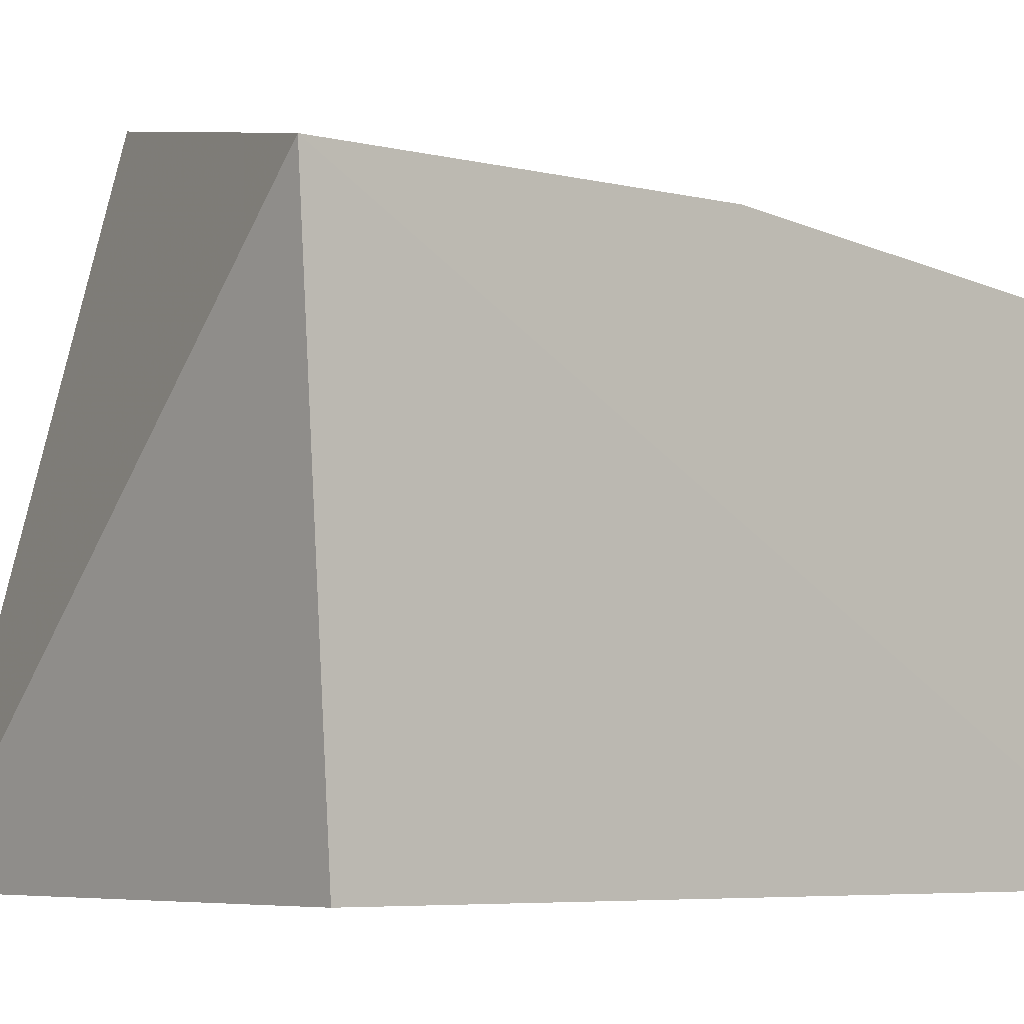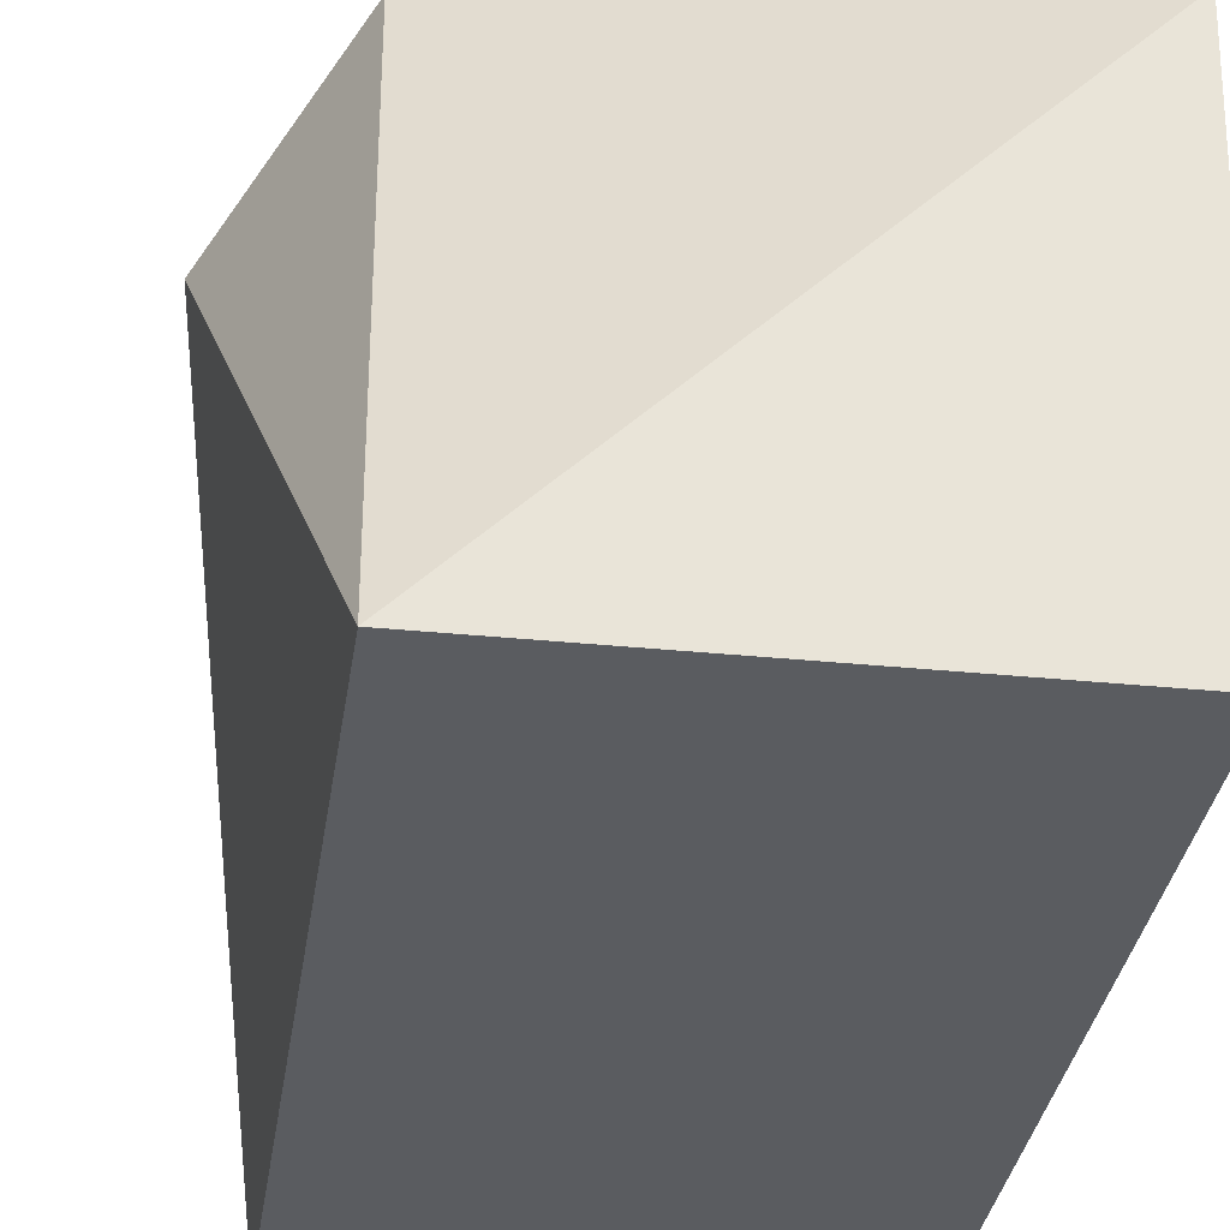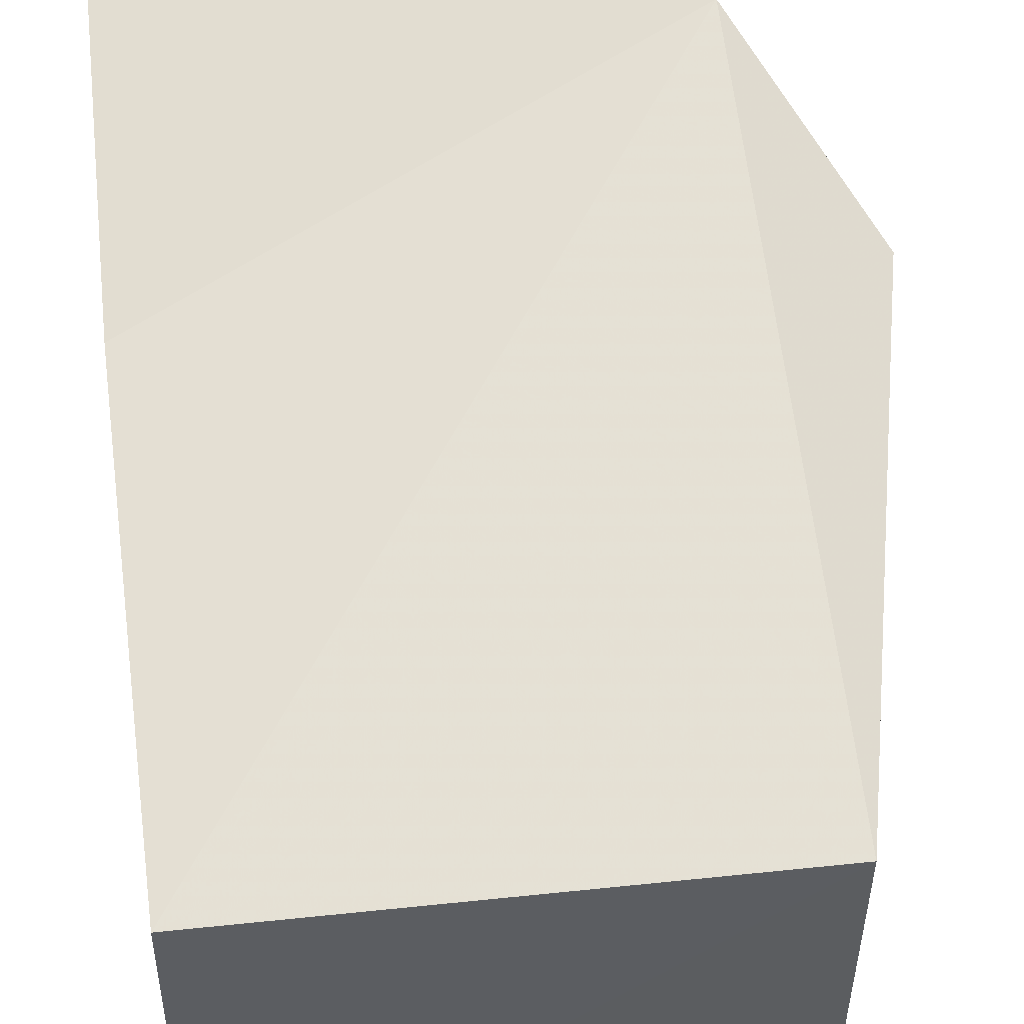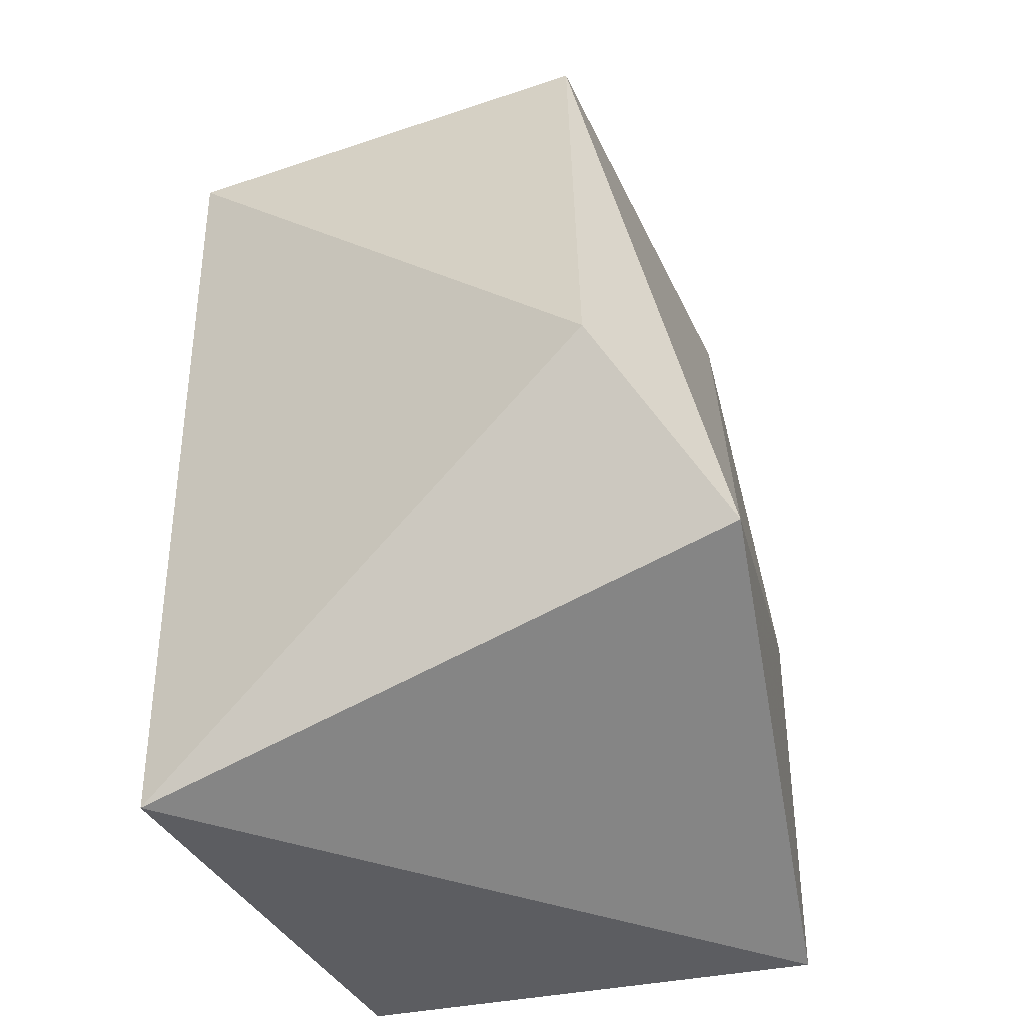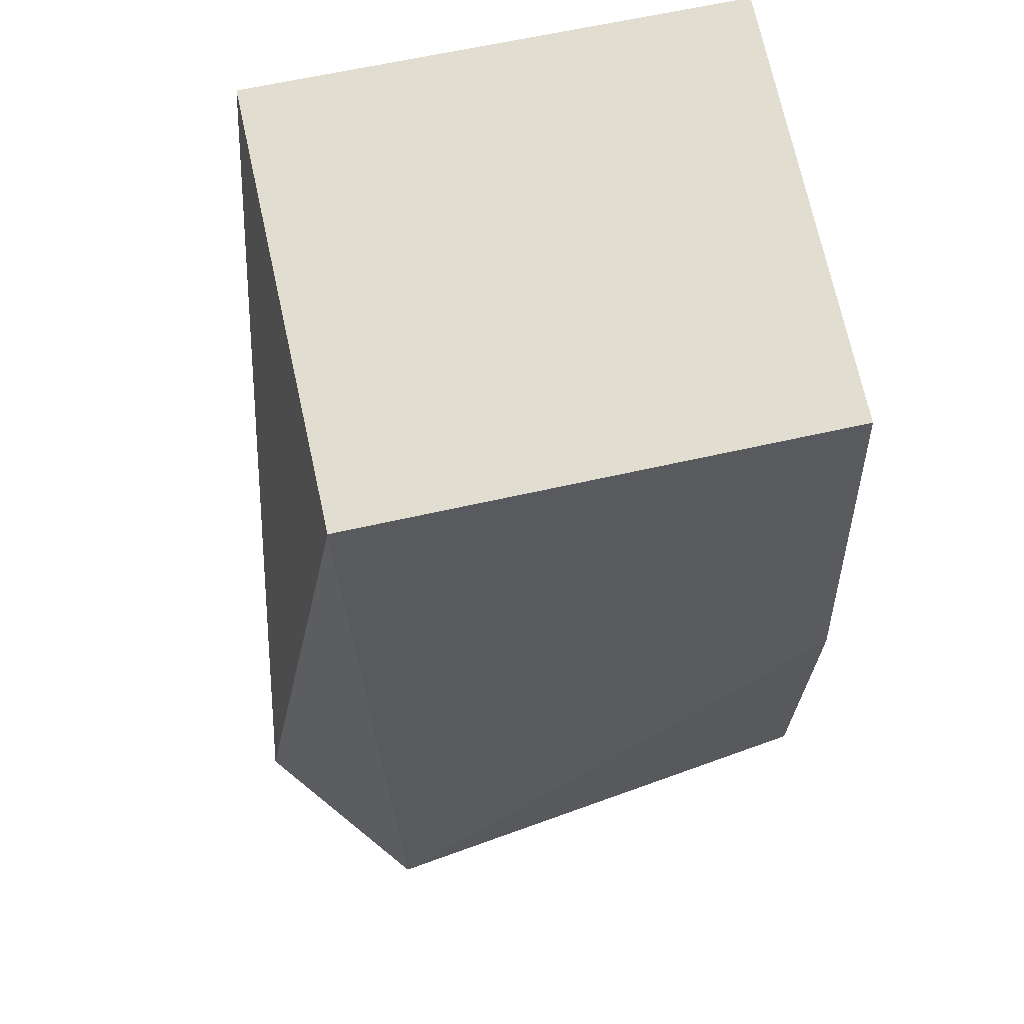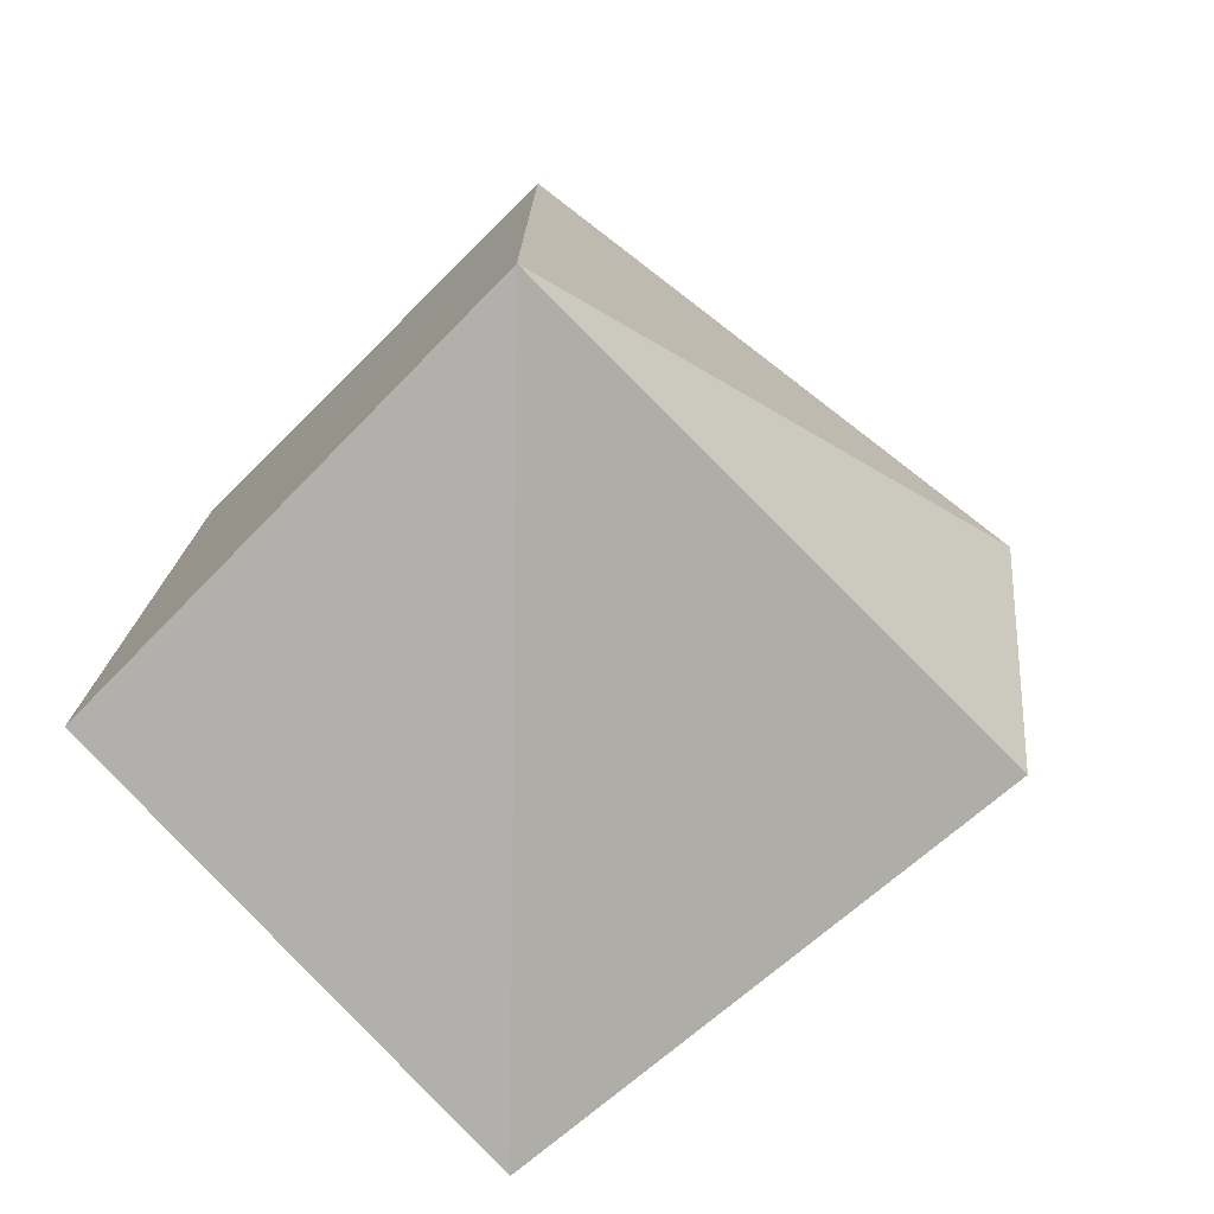
<metadata>
{"format":"obj","ext":"obj","renderer":"f3d","projection":"perspective","resolution":1024,"background":"white","views":[{"elev":-4.3,"azim":-130.5,"up":"+Y"},{"elev":-33.5,"azim":171.4,"up":"+Y"},{"elev":52.8,"azim":-6.8,"up":"+Y"},{"elev":-39.0,"azim":113.0,"up":"+Z"},{"elev":69.0,"azim":167.5,"up":"+Z"},{"elev":-77.3,"azim":44.3,"up":"+Z"}]}
</metadata>
<code>
v 0.002581 -0.0002076 0.1881
v 0.002607 -0.0376 0.1881
v 0.002622 -0.03681 0.1184
v -0.03845 0.004126 0.1163
v -0.03829 -0.03733 0.1879
v 0.00192 0.01263 0.132
v 0.01129 0.003942 0.147
v -0.03774 -0.0002541 0.1878
v -0.03801 -0.03604 0.119
v -0.03841 0.004197 0.1488
f 5 2 1
f 5 3 2
f 6 3 4
f 7 1 2
f 7 2 3
f 7 6 1
f 7 3 6
f 8 5 1
f 8 1 6
f 9 5 4
f 9 4 3
f 9 3 5
f 10 4 5
f 10 5 8
f 10 8 6
f 10 6 4

</code>
